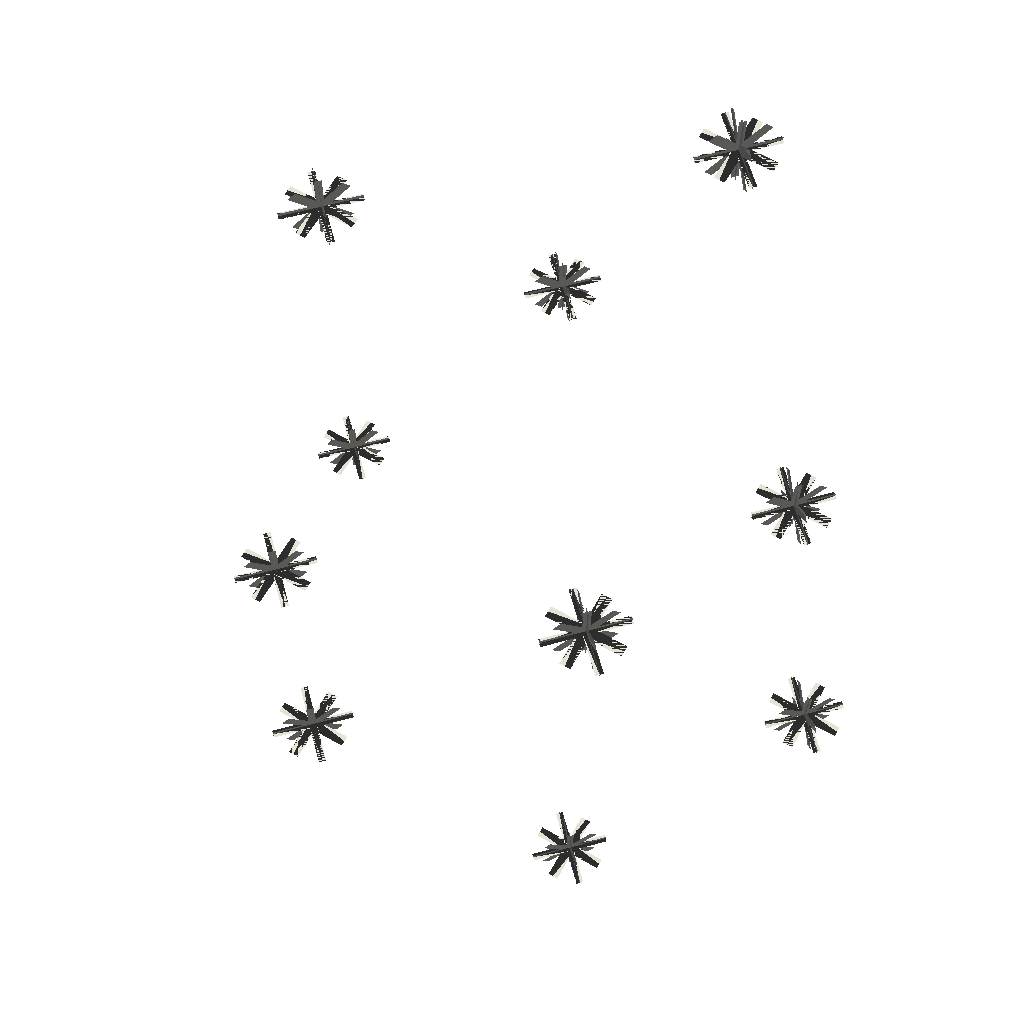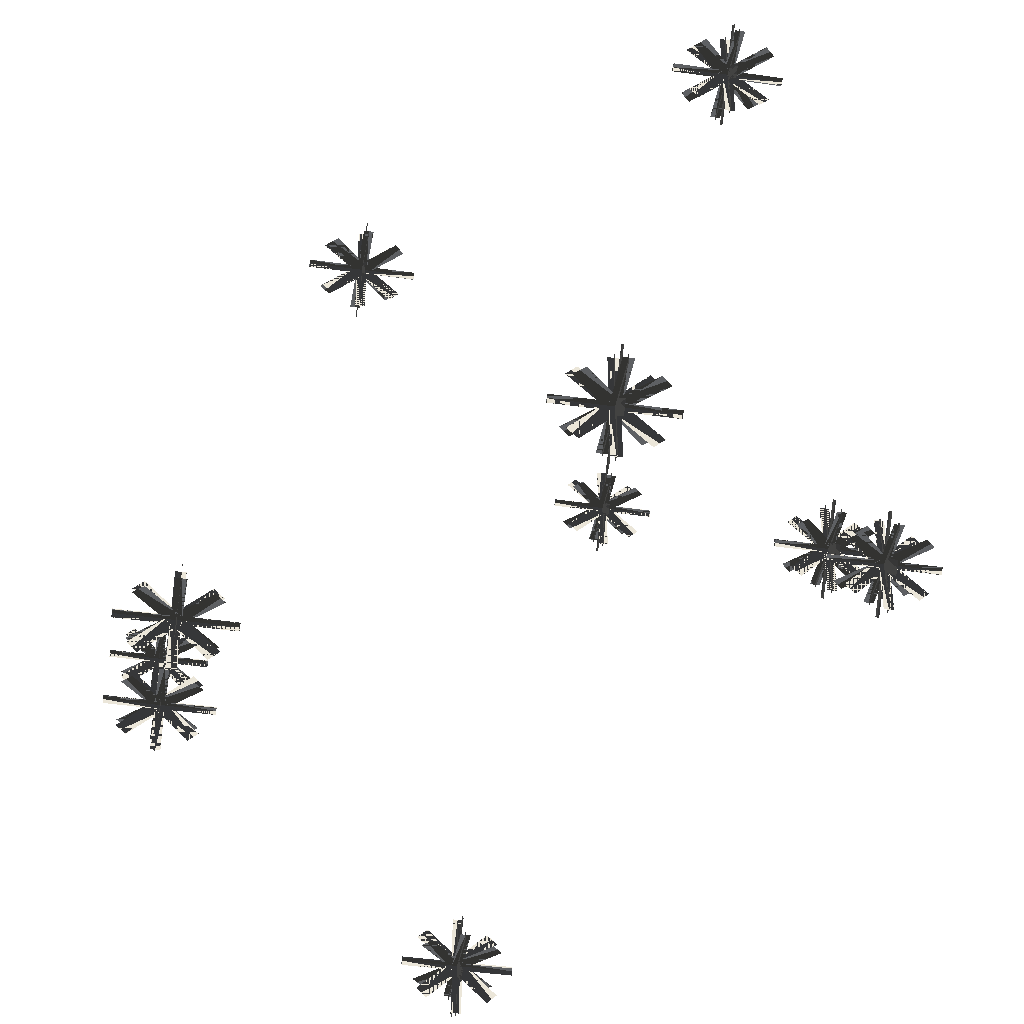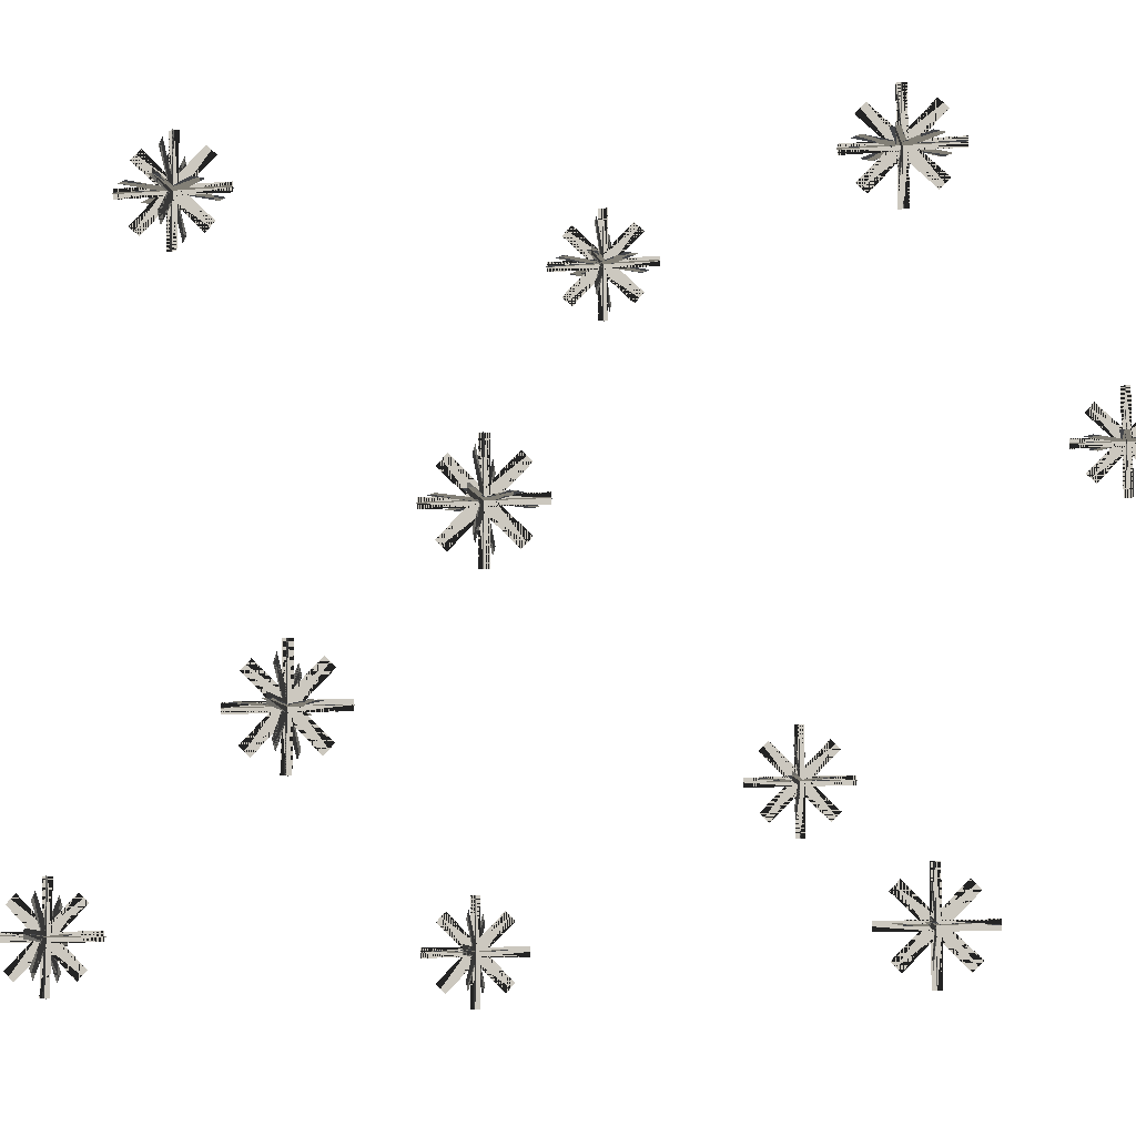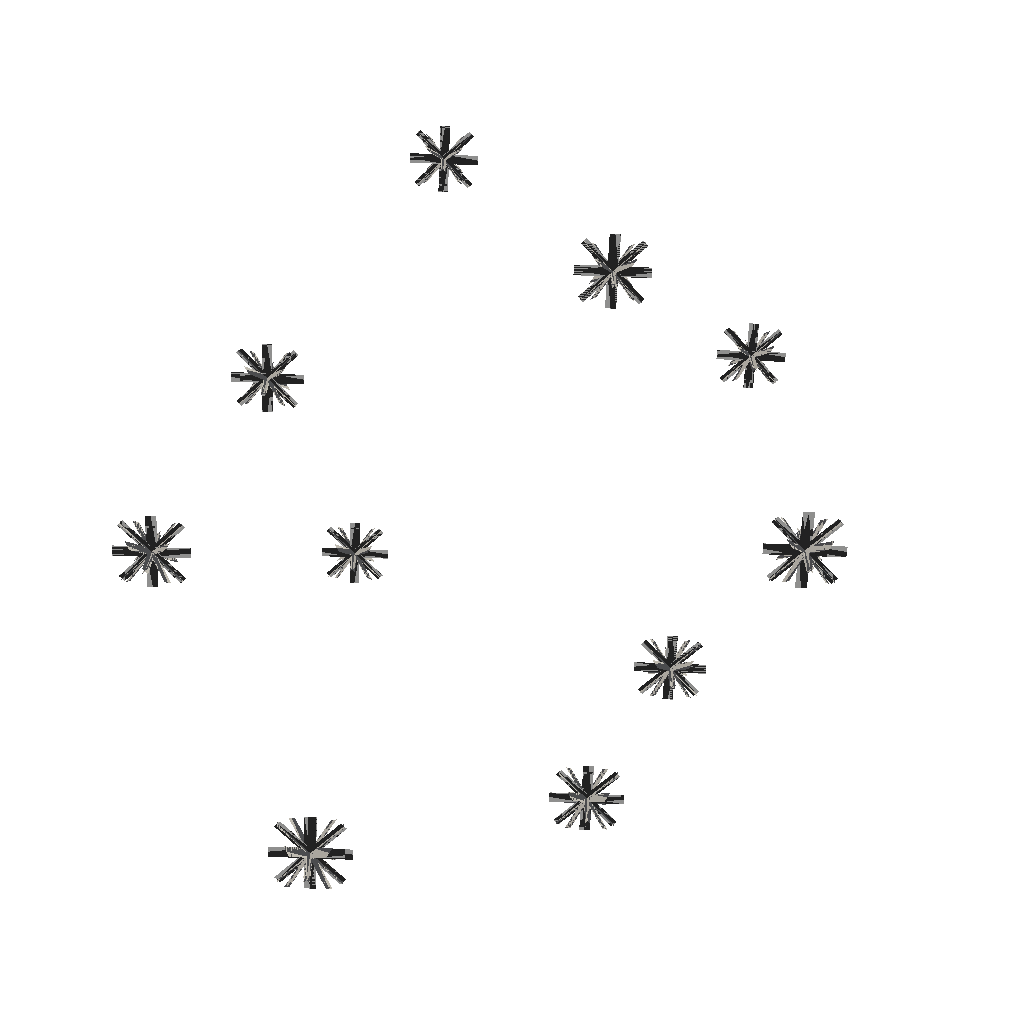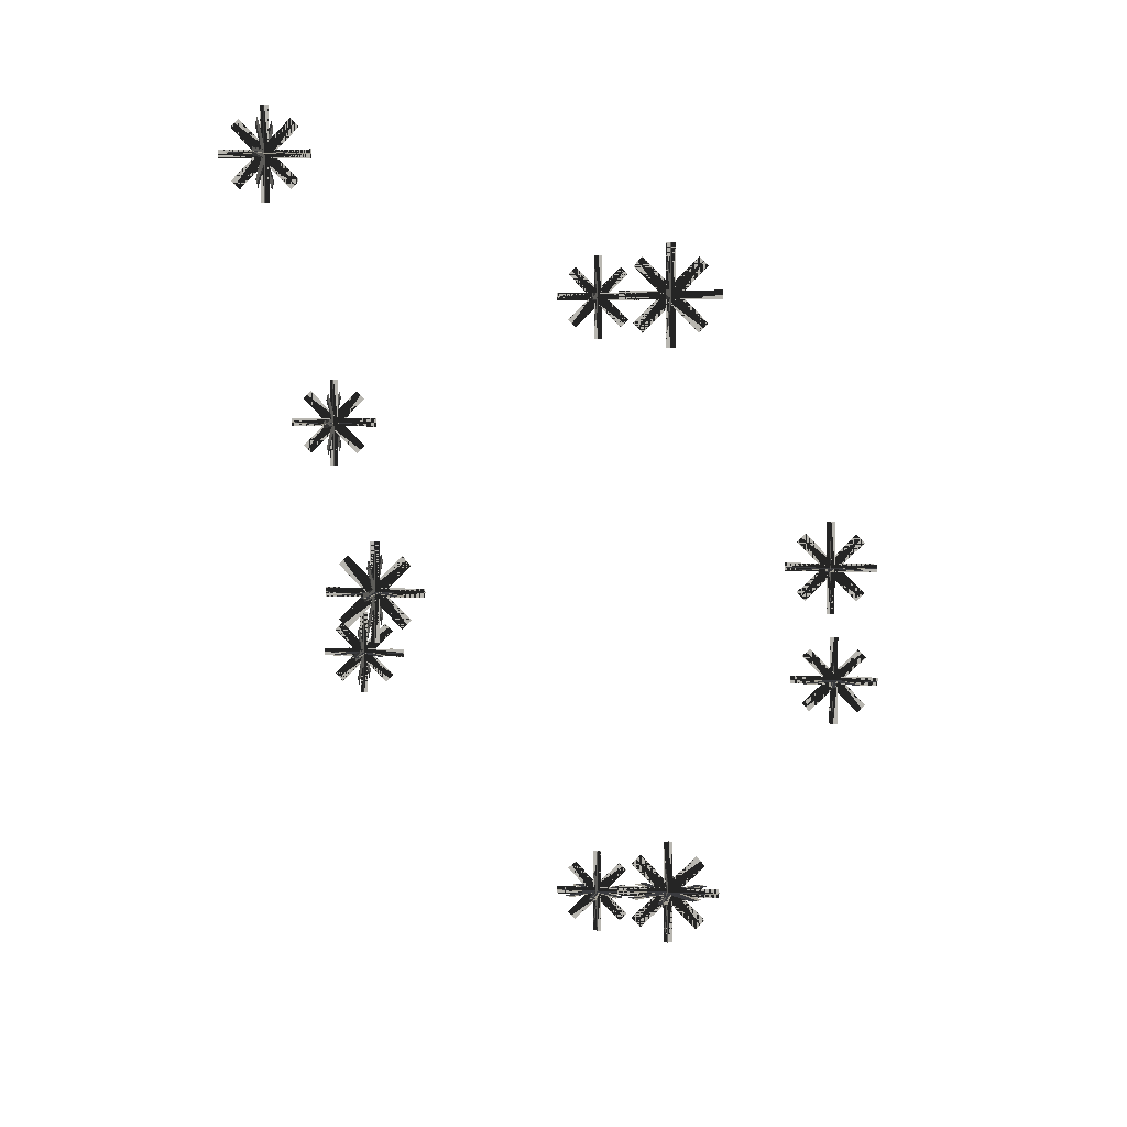
<metadata>
{"format":"obj","ext":"obj","renderer":"f3d","projection":"perspective","resolution":1024,"background":"white","views":[{"elev":63.7,"azim":164.8,"up":"+Y"},{"elev":-42.5,"azim":-9.8,"up":"+Z"},{"elev":-9.8,"azim":102.0,"up":"+Z"},{"elev":-65.1,"azim":-47.4,"up":"+Y"},{"elev":6.1,"azim":8.2,"up":"+Y"}]}
</metadata>
<code>
o 3074
v 32 -16 58
v 32 -14 56
v 32 0 70
v 32 -2 72
v 32 -2 56
v 32 0 58
v 32 -14 72
v 32 -16 70
v 32 -9 53
v 32 -7 53
v 32 -7 75
v 32 -9 75
v 32 3 63
v 32 3 65
v 32 -19 65
v 32 -19 63
v 26 -16 64
v 24 -14 64
v 38 0 64
v 40 -2 64
v 24 -2 64
v 26 0 64
v 40 -14 64
v 38 -16 64
v 21 -9 64
v 21 -7 64
v 43 -7 64
v 43 -9 64
v 31 3 64
v 33 3 64
v 33 -19 64
v 31 -19 64
v 26 -8 72
v 24 -8 70
v 38 -8 56
v 40 -8 58
v 24 -8 58
v 26 -8 56
v 40 -8 70
v 38 -8 72
v 21 -8 65
v 21 -8 63
v 43 -8 63
v 43 -8 65
v 31 -8 53
v 33 -8 53
v 33 -8 75
v 31 -8 75
v 64 16 -38
v 64 18 -40
v 64 32 -26
v 64 30 -24
v 64 30 -40
v 64 32 -38
v 64 18 -24
v 64 16 -26
v 64 23 -43
v 64 25 -43
v 64 25 -21
v 64 23 -21
v 64 35 -33
v 64 35 -31
v 64 13 -31
v 64 13 -33
v 58 16 -32
v 56 18 -32
v 70 32 -32
v 72 30 -32
v 56 30 -32
v 58 32 -32
v 72 18 -32
v 70 16 -32
v 53 23 -32
v 53 25 -32
v 75 25 -32
v 75 23 -32
v 63 35 -32
v 65 35 -32
v 65 13 -32
v 63 13 -32
v 58 24 -24
v 56 24 -26
v 70 24 -40
v 72 24 -38
v 56 24 -38
v 58 24 -40
v 72 24 -26
v 70 24 -24
v 53 24 -31
v 53 24 -33
v 75 24 -33
v 75 24 -31
v 63 24 -43
v 65 24 -43
v 65 24 -21
v 63 24 -21
v -32 48 58
v -32 50 56
v -32 64 70
v -32 62 72
v -32 62 56
v -32 64 58
v -32 50 72
v -32 48 70
v -32 55 53
v -32 57 53
v -32 57 75
v -32 55 75
v -32 67 63
v -32 67 65
v -32 45 65
v -32 45 63
v -38 48 64
v -40 50 64
v -26 64 64
v -24 62 64
v -40 62 64
v -38 64 64
v -24 50 64
v -26 48 64
v -43 55 64
v -43 57 64
v -21 57 64
v -21 55 64
v -33 67 64
v -31 67 64
v -31 45 64
v -33 45 64
v -38 56 72
v -40 56 70
v -26 56 56
v -24 56 58
v -40 56 58
v -38 56 56
v -24 56 70
v -26 56 72
v -43 56 65
v -43 56 63
v -21 56 63
v -21 56 65
v -33 56 53
v -31 56 53
v -31 56 75
v -33 56 75
v -64 16 -70
v -64 18 -72
v -64 32 -58
v -64 30 -56
v -64 30 -72
v -64 32 -70
v -64 18 -56
v -64 16 -58
v -64 23 -75
v -64 25 -75
v -64 25 -53
v -64 23 -53
v -64 35 -65
v -64 35 -63
v -64 13 -63
v -64 13 -65
v -70 16 -64
v -72 18 -64
v -58 32 -64
v -56 30 -64
v -72 30 -64
v -70 32 -64
v -56 18 -64
v -58 16 -64
v -75 23 -64
v -75 25 -64
v -53 25 -64
v -53 23 -64
v -65 35 -64
v -63 35 -64
v -63 13 -64
v -65 13 -64
v -70 24 -56
v -72 24 -58
v -58 24 -72
v -56 24 -70
v -72 24 -70
v -70 24 -72
v -56 24 -58
v -58 24 -56
v -75 24 -63
v -75 24 -65
v -53 24 -65
v -53 24 -63
v -65 24 -75
v -63 24 -75
v -63 24 -53
v -65 24 -53
v 0 -48 -70
v 0 -46 -72
v 0 -32 -58
v 0 -34 -56
v 0 -34 -72
v 0 -32 -70
v 0 -46 -56
v 0 -48 -58
v 0 -41 -75
v 0 -39 -75
v 0 -39 -53
v 0 -41 -53
v 0 -29 -65
v 0 -29 -63
v 0 -51 -63
v 0 -51 -65
v -6 -48 -64
v -8 -46 -64
v 6 -32 -64
v 8 -34 -64
v -8 -34 -64
v -6 -32 -64
v 8 -46 -64
v 6 -48 -64
v -11 -41 -64
v -11 -39 -64
v 11 -39 -64
v 11 -41 -64
v -1 -29 -64
v 1 -29 -64
v 1 -51 -64
v -1 -51 -64
v -6 -40 -56
v -8 -40 -58
v 6 -40 -72
v 8 -40 -70
v -8 -40 -70
v -6 -40 -72
v 8 -40 -58
v 6 -40 -56
v -11 -40 -63
v -11 -40 -65
v 11 -40 -65
v 11 -40 -63
v -1 -40 -75
v 1 -40 -75
v 1 -40 -53
v -1 -40 -53
v -58 80 -32
v -56 82 -32
v -70 96 -32
v -72 94 -32
v -56 94 -32
v -58 96 -32
v -72 82 -32
v -70 80 -32
v -53 87 -32
v -53 89 -32
v -75 89 -32
v -75 87 -32
v -63 99 -32
v -65 99 -32
v -65 77 -32
v -63 77 -32
v -64 80 -26
v -64 82 -24
v -64 96 -38
v -64 94 -40
v -64 94 -24
v -64 96 -26
v -64 82 -40
v -64 80 -38
v -64 87 -21
v -64 89 -21
v -64 89 -43
v -64 87 -43
v -64 99 -31
v -64 99 -33
v -64 77 -33
v -64 77 -31
v -72 88 -26
v -70 88 -24
v -56 88 -38
v -58 88 -40
v -58 88 -24
v -56 88 -26
v -70 88 -40
v -72 88 -38
v -65 88 -21
v -63 88 -21
v -63 88 -43
v -65 88 -43
v -53 88 -31
v -53 88 -33
v -75 88 -33
v -75 88 -31
v 6 112 -64
v 8 114 -64
v -6 128 -64
v -8 126 -64
v 8 126 -64
v 6 128 -64
v -8 114 -64
v -6 112 -64
v 11 119 -64
v 11 121 -64
v -11 121 -64
v -11 119 -64
v 1 131 -64
v -1 131 -64
v -1 109 -64
v 1 109 -64
v 0 112 -58
v 0 114 -56
v 0 128 -70
v 0 126 -72
v 0 126 -56
v 0 128 -58
v 0 114 -72
v 0 112 -70
v 0 119 -53
v 0 121 -53
v 0 121 -75
v 0 119 -75
v 0 131 -63
v 0 131 -65
v 0 109 -65
v 0 109 -63
v -8 120 -58
v -6 120 -56
v 8 120 -70
v 6 120 -72
v 6 120 -56
v 8 120 -58
v -6 120 -72
v -8 120 -70
v -1 120 -53
v 1 120 -53
v 1 120 -75
v -1 120 -75
v 11 120 -63
v 11 120 -65
v -11 120 -65
v -11 120 -63
v -58 144 32
v -56 146 32
v -70 160 32
v -72 158 32
v -56 158 32
v -58 160 32
v -72 146 32
v -70 144 32
v -53 151 32
v -53 153 32
v -75 153 32
v -75 151 32
v -63 163 32
v -65 163 32
v -65 141 32
v -63 141 32
v -64 144 38
v -64 146 40
v -64 160 26
v -64 158 24
v -64 158 40
v -64 160 38
v -64 146 24
v -64 144 26
v -64 151 43
v -64 153 43
v -64 153 21
v -64 151 21
v -64 163 33
v -64 163 31
v -64 141 31
v -64 141 33
v -72 152 38
v -70 152 40
v -56 152 26
v -58 152 24
v -58 152 40
v -56 152 38
v -70 152 24
v -72 152 26
v -65 152 43
v -63 152 43
v -63 152 21
v -65 152 21
v -53 152 33
v -53 152 31
v -75 152 31
v -75 152 33
v 38 112 64
v 40 114 64
v 26 128 64
v 24 126 64
v 40 126 64
v 38 128 64
v 24 114 64
v 26 112 64
v 43 119 64
v 43 121 64
v 21 121 64
v 21 119 64
v 33 131 64
v 31 131 64
v 31 109 64
v 33 109 64
v 32 112 70
v 32 114 72
v 32 128 58
v 32 126 56
v 32 126 72
v 32 128 70
v 32 114 56
v 32 112 58
v 32 119 75
v 32 121 75
v 32 121 53
v 32 119 53
v 32 131 65
v 32 131 63
v 32 109 63
v 32 109 65
v 24 120 70
v 26 120 72
v 40 120 58
v 38 120 56
v 38 120 72
v 40 120 70
v 26 120 56
v 24 120 58
v 31 120 75
v 33 120 75
v 33 120 53
v 31 120 53
v 43 120 65
v 43 120 63
v 21 120 63
v 21 120 65
v 70 48 0
v 72 50 0
v 58 64 0
v 56 62 0
v 72 62 0
v 70 64 0
v 56 50 0
v 58 48 0
v 75 55 0
v 75 57 0
v 53 57 0
v 53 55 0
v 65 67 0
v 63 67 0
v 63 45 0
v 65 45 0
v 64 48 6
v 64 50 8
v 64 64 -6
v 64 62 -8
v 64 62 8
v 64 64 6
v 64 50 -8
v 64 48 -6
v 64 55 11
v 64 57 11
v 64 57 -11
v 64 55 -11
v 64 67 1
v 64 67 -1
v 64 45 -1
v 64 45 1
v 56 56 6
v 58 56 8
v 72 56 -6
v 70 56 -8
v 70 56 8
v 72 56 6
v 58 56 -8
v 56 56 -6
v 63 56 11
v 65 56 11
v 65 56 -11
v 63 56 -11
v 75 56 1
v 75 56 -1
v 53 56 -1
v 53 56 1
f 1 2 3
f 1 3 4
f 1 4 2
f 2 4 3
f 5 6 7
f 5 7 8
f 5 8 6
f 6 8 7
f 9 10 11
f 9 11 12
f 9 12 10
f 10 12 11
f 13 14 15
f 13 15 16
f 13 16 14
f 14 16 15
f 17 18 19
f 17 19 20
f 17 20 18
f 18 20 19
f 21 22 23
f 21 23 24
f 21 24 22
f 22 24 23
f 25 26 27
f 25 27 28
f 25 28 26
f 26 28 27
f 29 30 31
f 29 31 32
f 29 32 30
f 30 32 31
f 33 34 35
f 33 35 36
f 33 36 34
f 34 36 35
f 37 38 39
f 37 39 40
f 37 40 38
f 38 40 39
f 41 42 43
f 41 43 44
f 41 44 42
f 42 44 43
f 45 46 47
f 45 47 48
f 45 48 46
f 46 48 47
f 49 50 51
f 49 51 52
f 49 52 50
f 50 52 51
f 53 54 55
f 53 55 56
f 53 56 54
f 54 56 55
f 57 58 59
f 57 59 60
f 57 60 58
f 58 60 59
f 61 62 63
f 61 63 64
f 61 64 62
f 62 64 63
f 65 66 67
f 65 67 68
f 65 68 66
f 66 68 67
f 69 70 71
f 69 71 72
f 69 72 70
f 70 72 71
f 73 74 75
f 73 75 76
f 73 76 74
f 74 76 75
f 77 78 79
f 77 79 80
f 77 80 78
f 78 80 79
f 81 82 83
f 81 83 84
f 81 84 82
f 82 84 83
f 85 86 87
f 85 87 88
f 85 88 86
f 86 88 87
f 89 90 91
f 89 91 92
f 89 92 90
f 90 92 91
f 93 94 95
f 93 95 96
f 93 96 94
f 94 96 95
f 97 98 99
f 97 99 100
f 97 100 98
f 98 100 99
f 101 102 103
f 101 103 104
f 101 104 102
f 102 104 103
f 105 106 107
f 105 107 108
f 105 108 106
f 106 108 107
f 109 110 111
f 109 111 112
f 109 112 110
f 110 112 111
f 113 114 115
f 113 115 116
f 113 116 114
f 114 116 115
f 117 118 119
f 117 119 120
f 117 120 118
f 118 120 119
f 121 122 123
f 121 123 124
f 121 124 122
f 122 124 123
f 125 126 127
f 125 127 128
f 125 128 126
f 126 128 127
f 129 130 131
f 129 131 132
f 129 132 130
f 130 132 131
f 133 134 135
f 133 135 136
f 133 136 134
f 134 136 135
f 137 138 139
f 137 139 140
f 137 140 138
f 138 140 139
f 141 142 143
f 141 143 144
f 141 144 142
f 142 144 143
f 145 146 147
f 145 147 148
f 145 148 146
f 146 148 147
f 149 150 151
f 149 151 152
f 149 152 150
f 150 152 151
f 153 154 155
f 153 155 156
f 153 156 154
f 154 156 155
f 157 158 159
f 157 159 160
f 157 160 158
f 158 160 159
f 161 162 163
f 161 163 164
f 161 164 162
f 162 164 163
f 165 166 167
f 165 167 168
f 165 168 166
f 166 168 167
f 169 170 171
f 169 171 172
f 169 172 170
f 170 172 171
f 173 174 175
f 173 175 176
f 173 176 174
f 174 176 175
f 177 178 179
f 177 179 180
f 177 180 178
f 178 180 179
f 181 182 183
f 181 183 184
f 181 184 182
f 182 184 183
f 185 186 187
f 185 187 188
f 185 188 186
f 186 188 187
f 189 190 191
f 189 191 192
f 189 192 190
f 190 192 191
f 193 194 195
f 193 195 196
f 193 196 194
f 194 196 195
f 197 198 199
f 197 199 200
f 197 200 198
f 198 200 199
f 201 202 203
f 201 203 204
f 201 204 202
f 202 204 203
f 205 206 207
f 205 207 208
f 205 208 206
f 206 208 207
f 209 210 211
f 209 211 212
f 209 212 210
f 210 212 211
f 213 214 215
f 213 215 216
f 213 216 214
f 214 216 215
f 217 218 219
f 217 219 220
f 217 220 218
f 218 220 219
f 221 222 223
f 221 223 224
f 221 224 222
f 222 224 223
f 225 226 227
f 225 227 228
f 225 228 226
f 226 228 227
f 229 230 231
f 229 231 232
f 229 232 230
f 230 232 231
f 233 234 235
f 233 235 236
f 233 236 234
f 234 236 235
f 237 238 239
f 237 239 240
f 237 240 238
f 238 240 239
f 241 242 243
f 241 243 244
f 241 244 242
f 242 244 243
f 245 246 247
f 245 247 248
f 245 248 246
f 246 248 247
f 249 250 251
f 249 251 252
f 249 252 250
f 250 252 251
f 253 254 255
f 253 255 256
f 253 256 254
f 254 256 255
f 257 258 259
f 257 259 260
f 257 260 258
f 258 260 259
f 261 262 263
f 261 263 264
f 261 264 262
f 262 264 263
f 265 266 267
f 265 267 268
f 265 268 266
f 266 268 267
f 269 270 271
f 269 271 272
f 269 272 270
f 270 272 271
f 273 274 275
f 273 275 276
f 273 276 274
f 274 276 275
f 277 278 279
f 277 279 280
f 277 280 278
f 278 280 279
f 281 282 283
f 281 283 284
f 281 284 282
f 282 284 283
f 285 286 287
f 285 287 288
f 285 288 286
f 286 288 287
f 289 290 291
f 289 291 292
f 289 292 290
f 290 292 291
f 293 294 295
f 293 295 296
f 293 296 294
f 294 296 295
f 297 298 299
f 297 299 300
f 297 300 298
f 298 300 299
f 301 302 303
f 301 303 304
f 301 304 302
f 302 304 303
f 305 306 307
f 305 307 308
f 305 308 306
f 306 308 307
f 309 310 311
f 309 311 312
f 309 312 310
f 310 312 311
f 313 314 315
f 313 315 316
f 313 316 314
f 314 316 315
f 317 318 319
f 317 319 320
f 317 320 318
f 318 320 319
f 321 322 323
f 321 323 324
f 321 324 322
f 322 324 323
f 325 326 327
f 325 327 328
f 325 328 326
f 326 328 327
f 329 330 331
f 329 331 332
f 329 332 330
f 330 332 331
f 333 334 335
f 333 335 336
f 333 336 334
f 334 336 335
f 337 338 339
f 337 339 340
f 337 340 338
f 338 340 339
f 341 342 343
f 341 343 344
f 341 344 342
f 342 344 343
f 345 346 347
f 345 347 348
f 345 348 346
f 346 348 347
f 349 350 351
f 349 351 352
f 349 352 350
f 350 352 351
f 353 354 355
f 353 355 356
f 353 356 354
f 354 356 355
f 357 358 359
f 357 359 360
f 357 360 358
f 358 360 359
f 361 362 363
f 361 363 364
f 361 364 362
f 362 364 363
f 365 366 367
f 365 367 368
f 365 368 366
f 366 368 367
f 369 370 371
f 369 371 372
f 369 372 370
f 370 372 371
f 373 374 375
f 373 375 376
f 373 376 374
f 374 376 375
f 377 378 379
f 377 379 380
f 377 380 378
f 378 380 379
f 381 382 383
f 381 383 384
f 381 384 382
f 382 384 383
f 385 386 387
f 385 387 388
f 385 388 386
f 386 388 387
f 389 390 391
f 389 391 392
f 389 392 390
f 390 392 391
f 393 394 395
f 393 395 396
f 393 396 394
f 394 396 395
f 397 398 399
f 397 399 400
f 397 400 398
f 398 400 399
f 401 402 403
f 401 403 404
f 401 404 402
f 402 404 403
f 405 406 407
f 405 407 408
f 405 408 406
f 406 408 407
f 409 410 411
f 409 411 412
f 409 412 410
f 410 412 411
f 413 414 415
f 413 415 416
f 413 416 414
f 414 416 415
f 417 418 419
f 417 419 420
f 417 420 418
f 418 420 419
f 421 422 423
f 421 423 424
f 421 424 422
f 422 424 423
f 425 426 427
f 425 427 428
f 425 428 426
f 426 428 427
f 429 430 431
f 429 431 432
f 429 432 430
f 430 432 431
f 433 434 435
f 433 435 436
f 433 436 434
f 434 436 435
f 437 438 439
f 437 439 440
f 437 440 438
f 438 440 439
f 441 442 443
f 441 443 444
f 441 444 442
f 442 444 443
f 445 446 447
f 445 447 448
f 445 448 446
f 446 448 447
f 449 450 451
f 449 451 452
f 449 452 450
f 450 452 451
f 453 454 455
f 453 455 456
f 453 456 454
f 454 456 455
f 457 458 459
f 457 459 460
f 457 460 458
f 458 460 459
f 461 462 463
f 461 463 464
f 461 464 462
f 462 464 463
f 465 466 467
f 465 467 468
f 465 468 466
f 466 468 467
f 469 470 471
f 469 471 472
f 469 472 470
f 470 472 471
f 473 474 475
f 473 475 476
f 473 476 474
f 474 476 475
f 477 478 479
f 477 479 480
f 477 480 478
f 478 480 479

</code>
